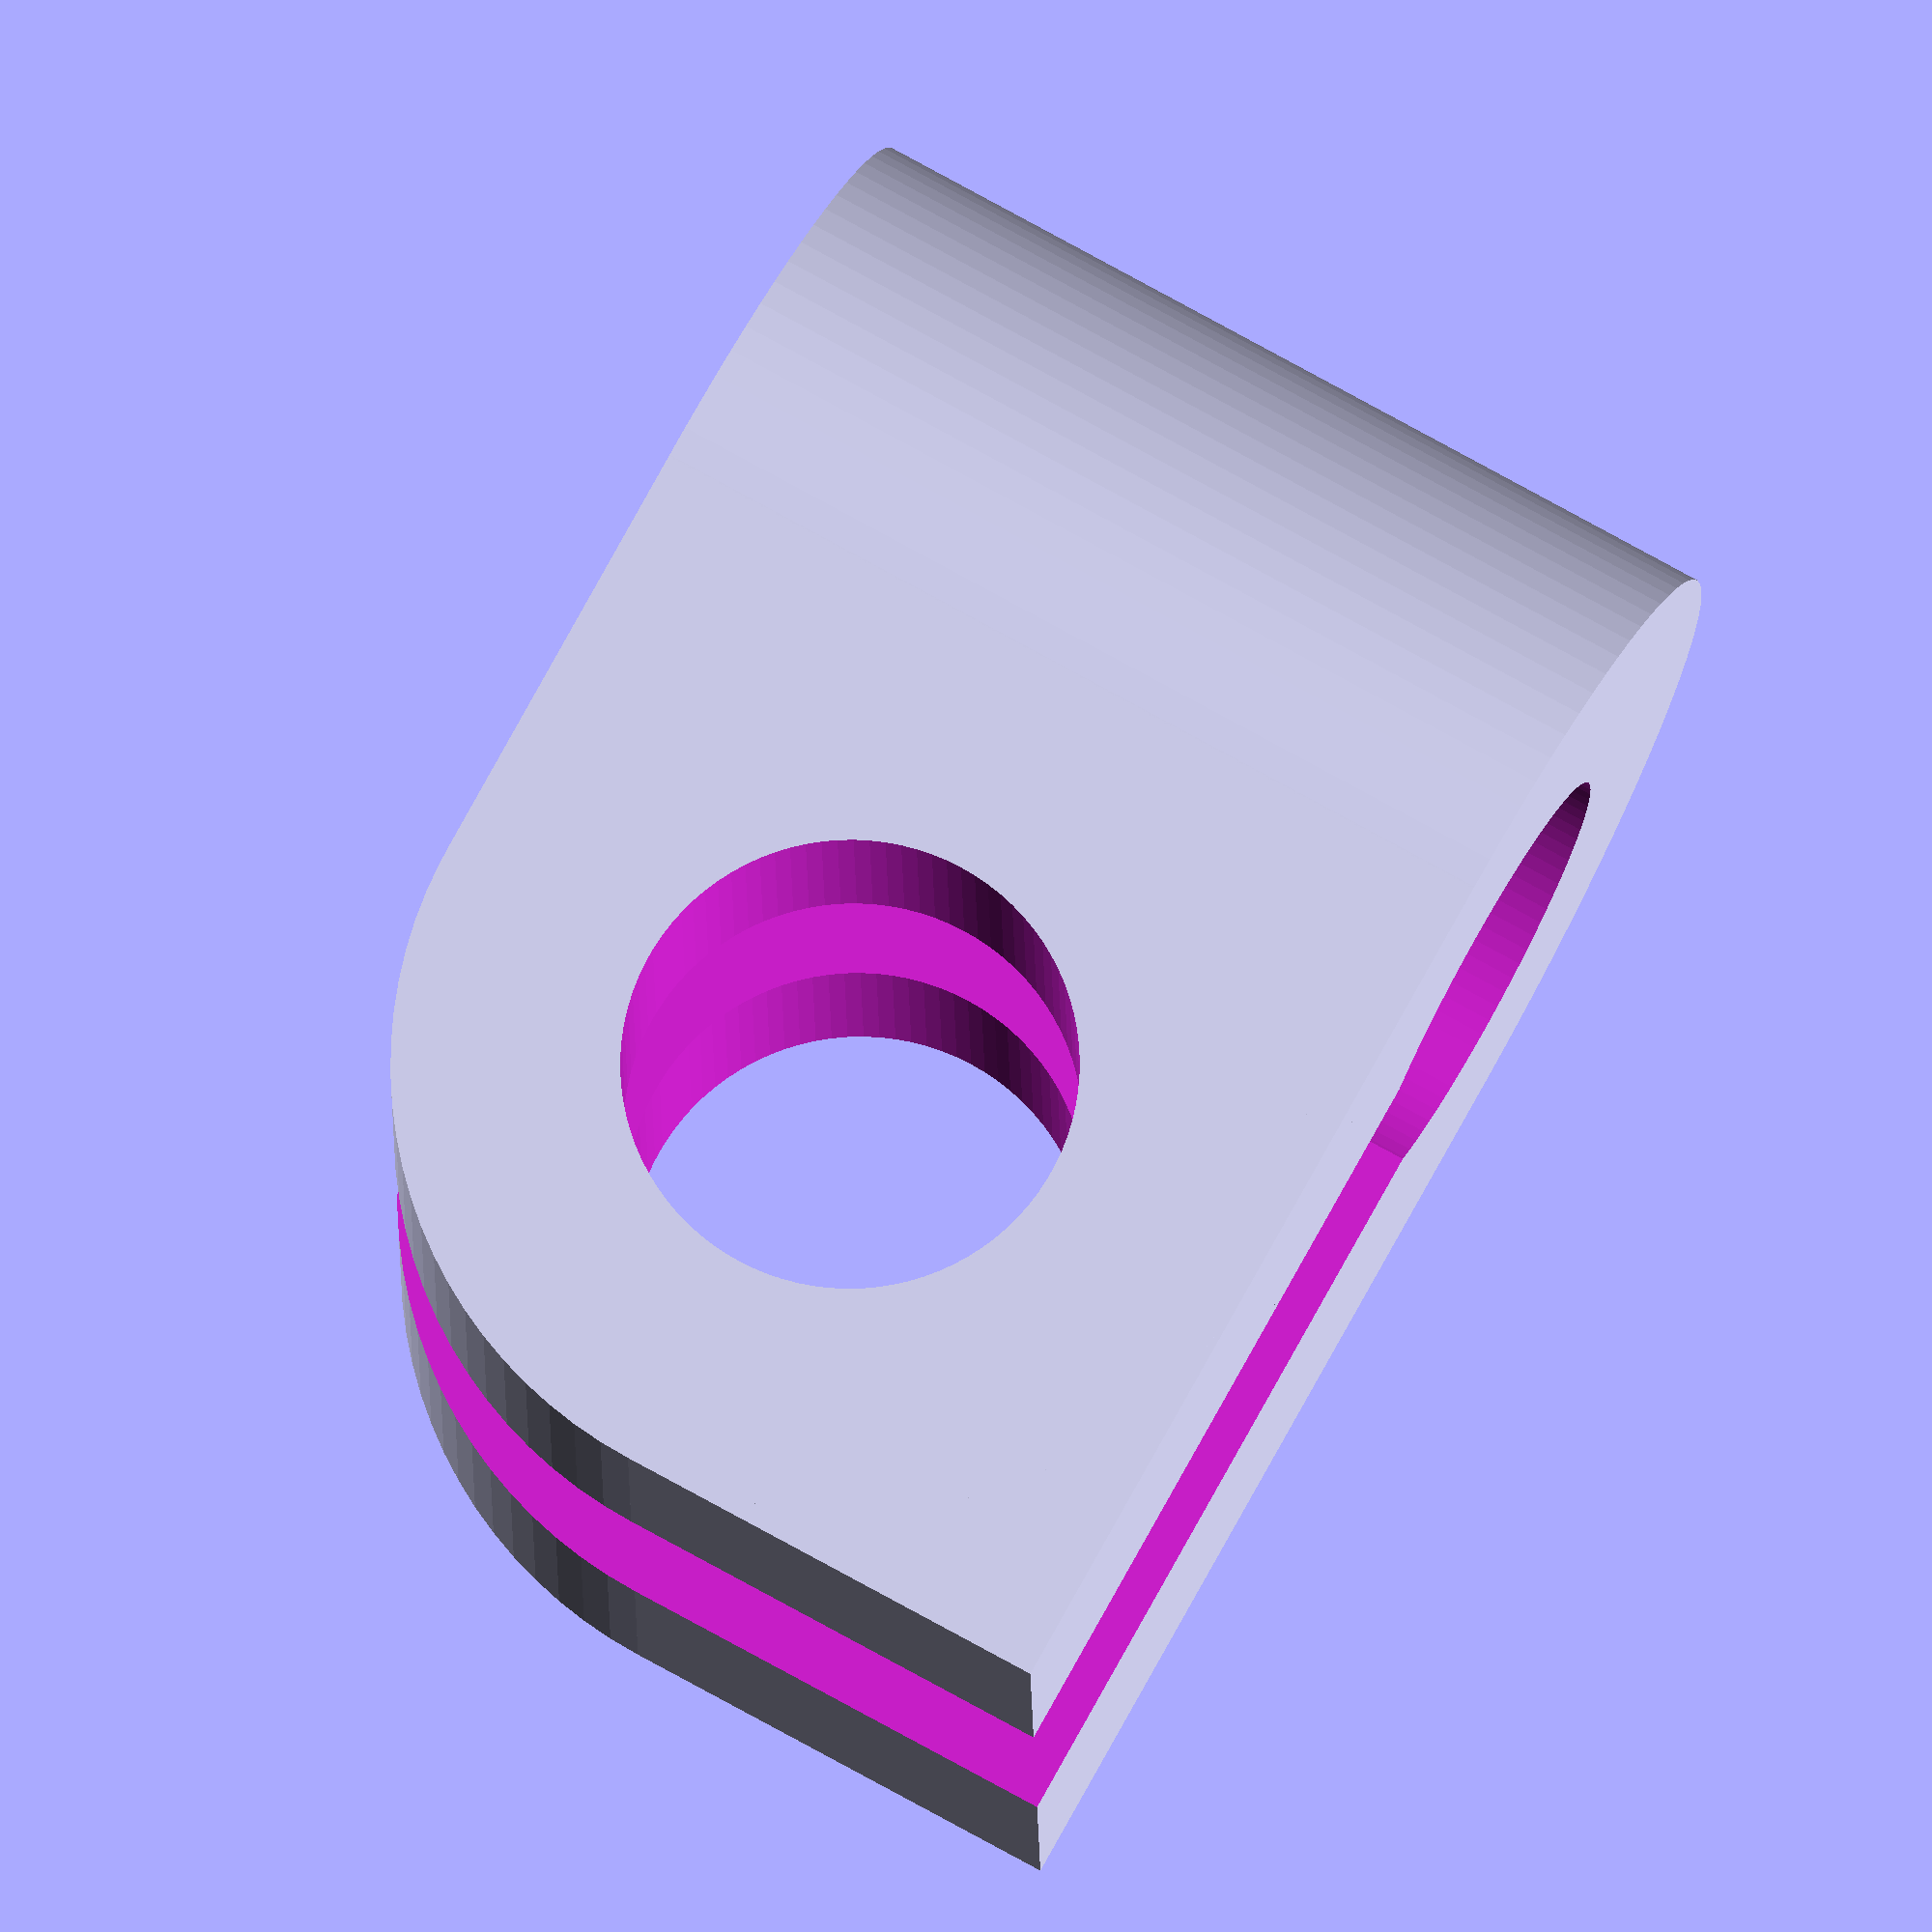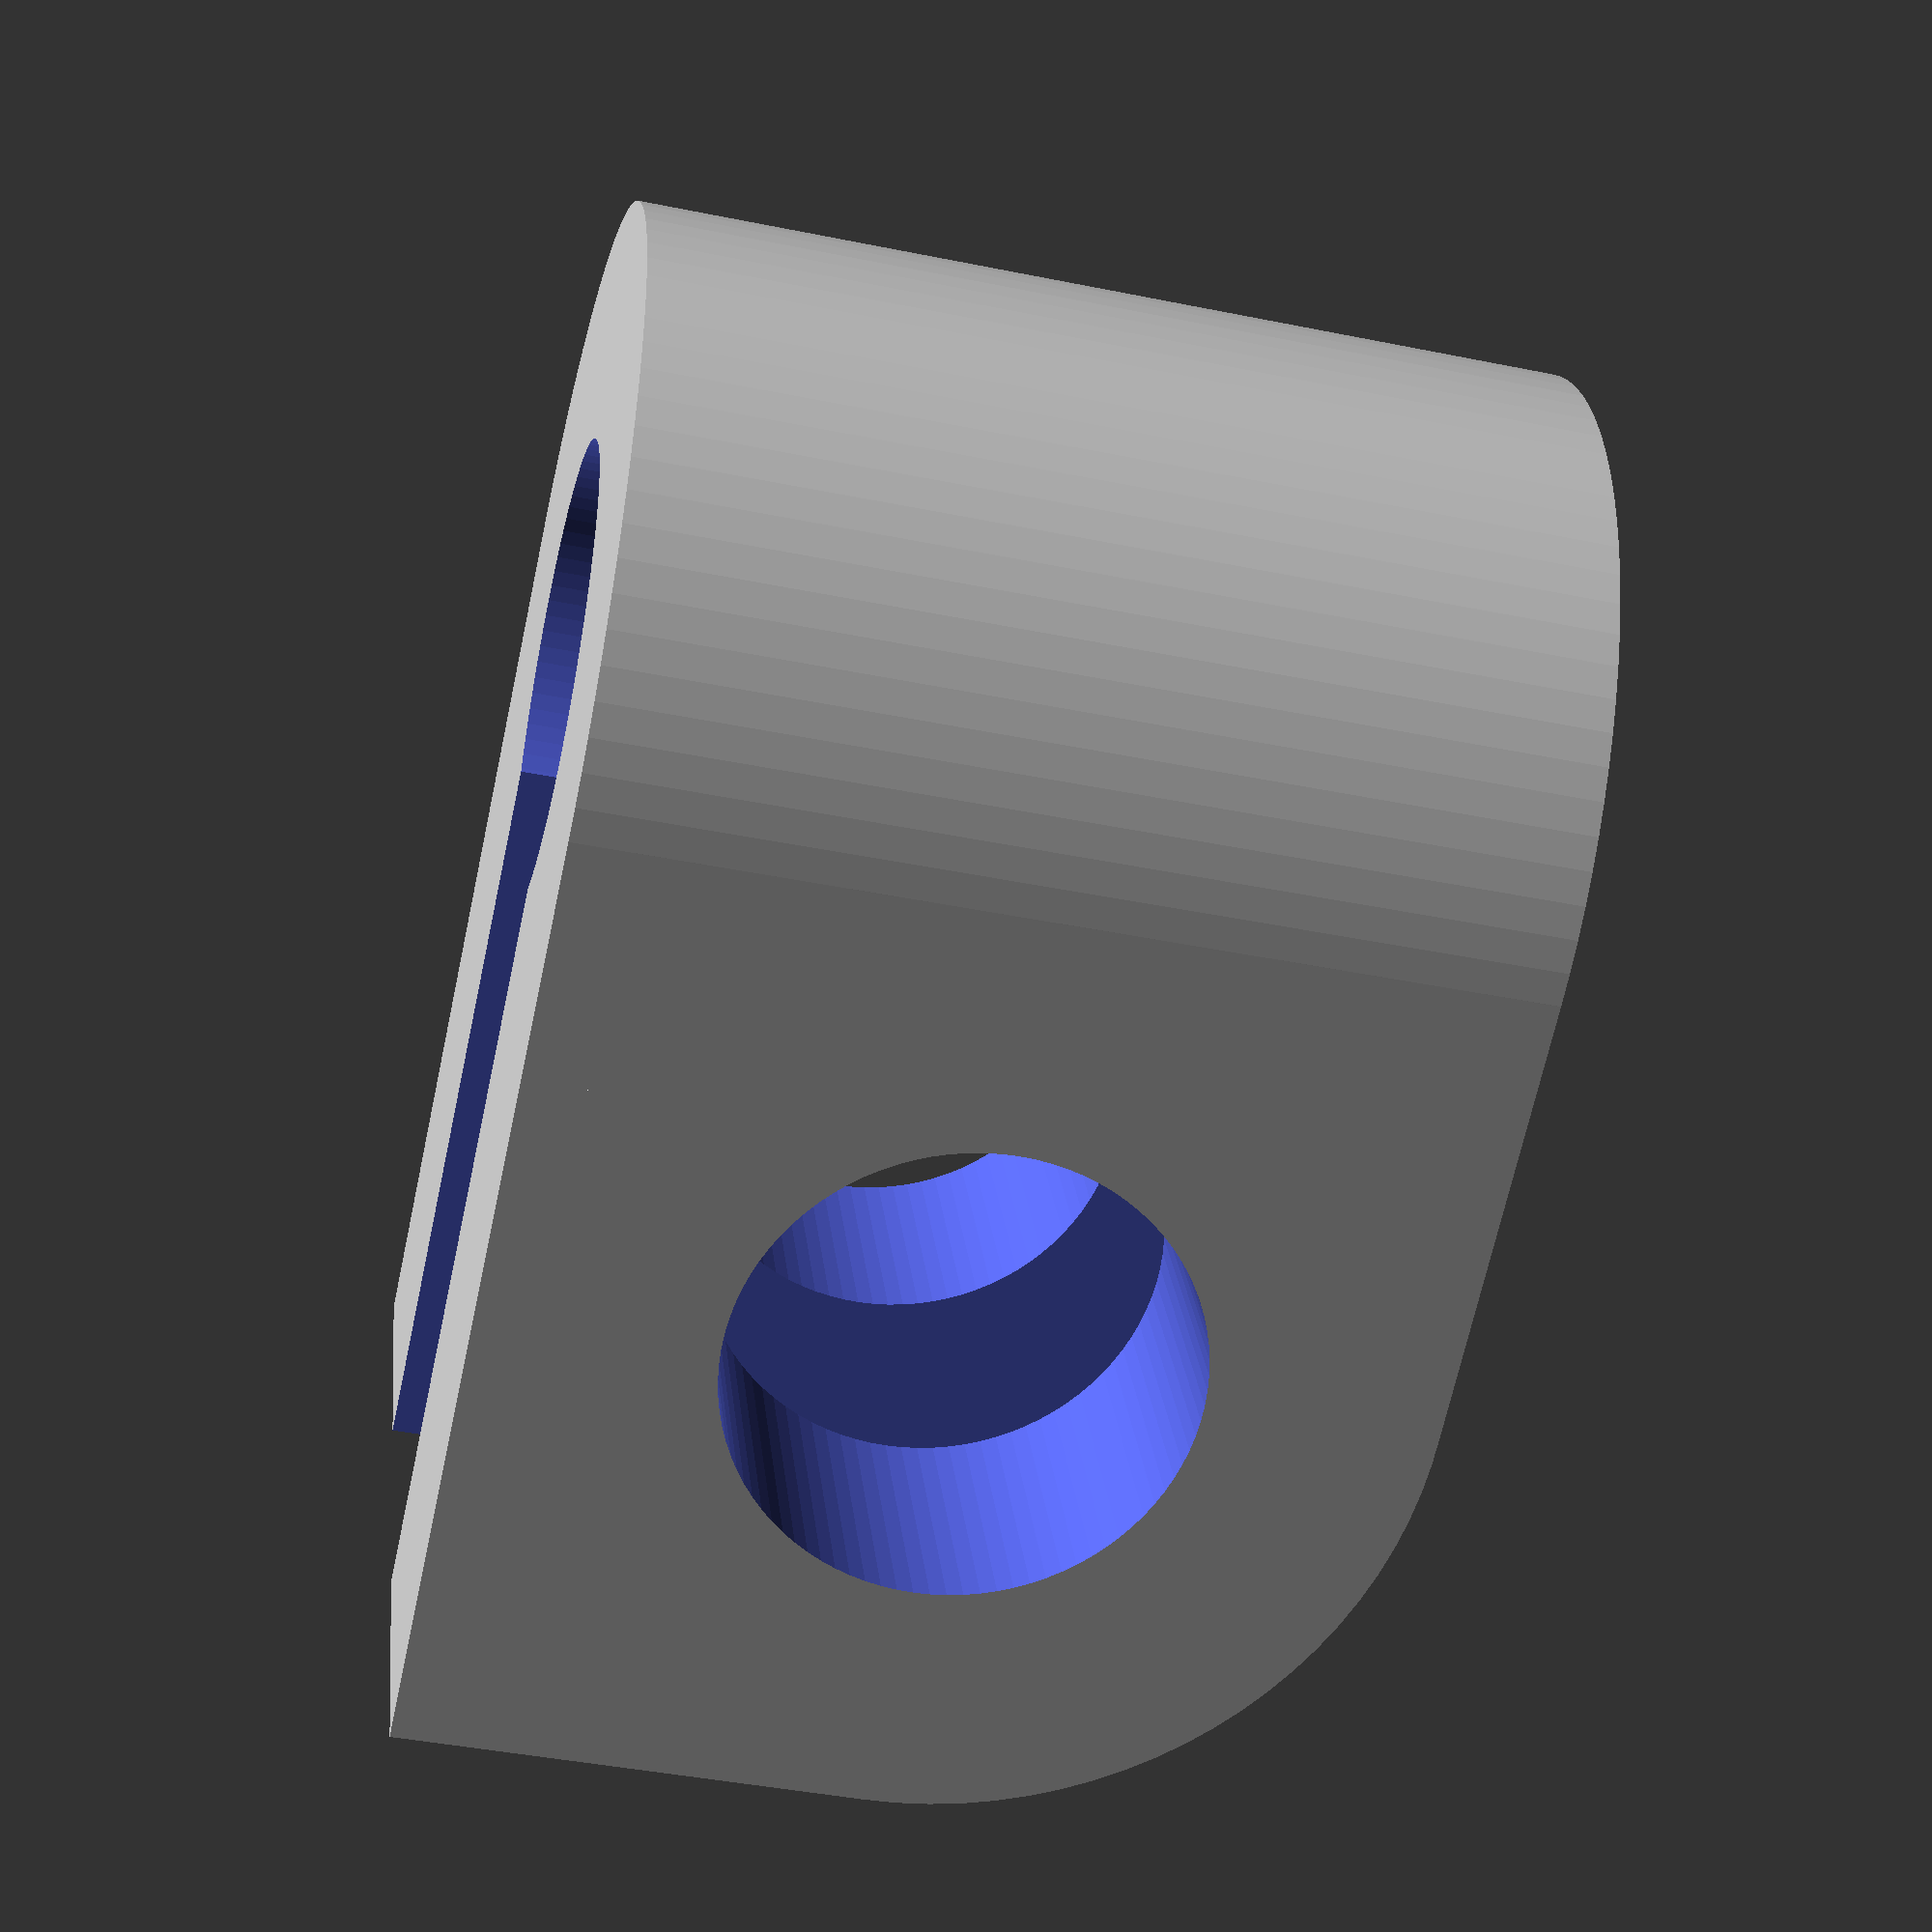
<openscad>
rodsize = 8;
fn = 90;

partthick = rodsize * 2;

module rod(length) cylinder(h = length, r = rodsize / 2, center = true, $fn = fn);

module ybar_clamp() difference() {
	union() {
		translate([0, 0, -rodsize / 2]) cube([partthick, partthick, rodsize], center = true);
		translate([0, -partthick / 4, partthick / 4]) cube([partthick, partthick / 2, partthick / 2], center = true);
		rotate([0, 90, 0]) cylinder(h = partthick, r = partthick / 2, center = true, $fn = fn);
		translate([0, 0, -rodsize]) rotate([90, 0, 0]) cylinder(h = partthick, r = partthick / 2, center = true, $fn = fn);
	}
	translate([0, 0, partthick - rodsize]) cube([rodsize * sin(45), partthick * 2, partthick * 2], center = true);
	rotate([0, 90, 0]) rod(partthick + 1);
	translate([0, 0, -rodsize]) rotate([90, 0, 0]) rod(partthick + 1);
}

translate([0, 0, partthick / 2]) rotate([90, 0, 0]) ybar_clamp();
</openscad>
<views>
elev=283.5 azim=271.3 roll=118.9 proj=o view=wireframe
elev=222.2 azim=116.1 roll=283.7 proj=p view=wireframe
</views>
